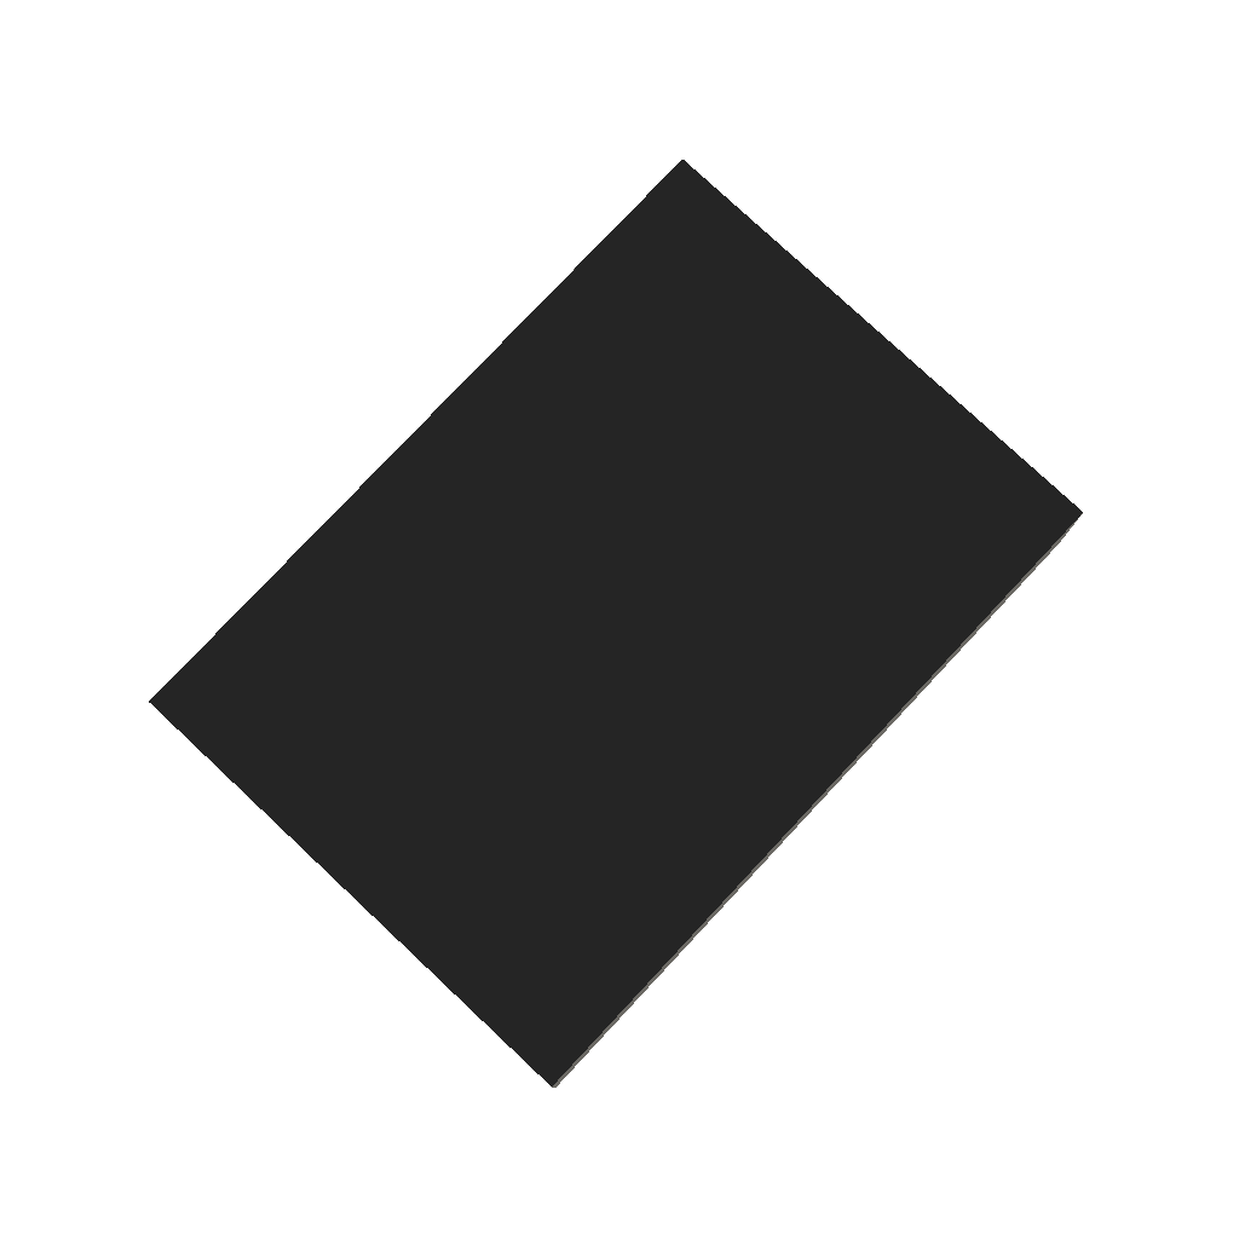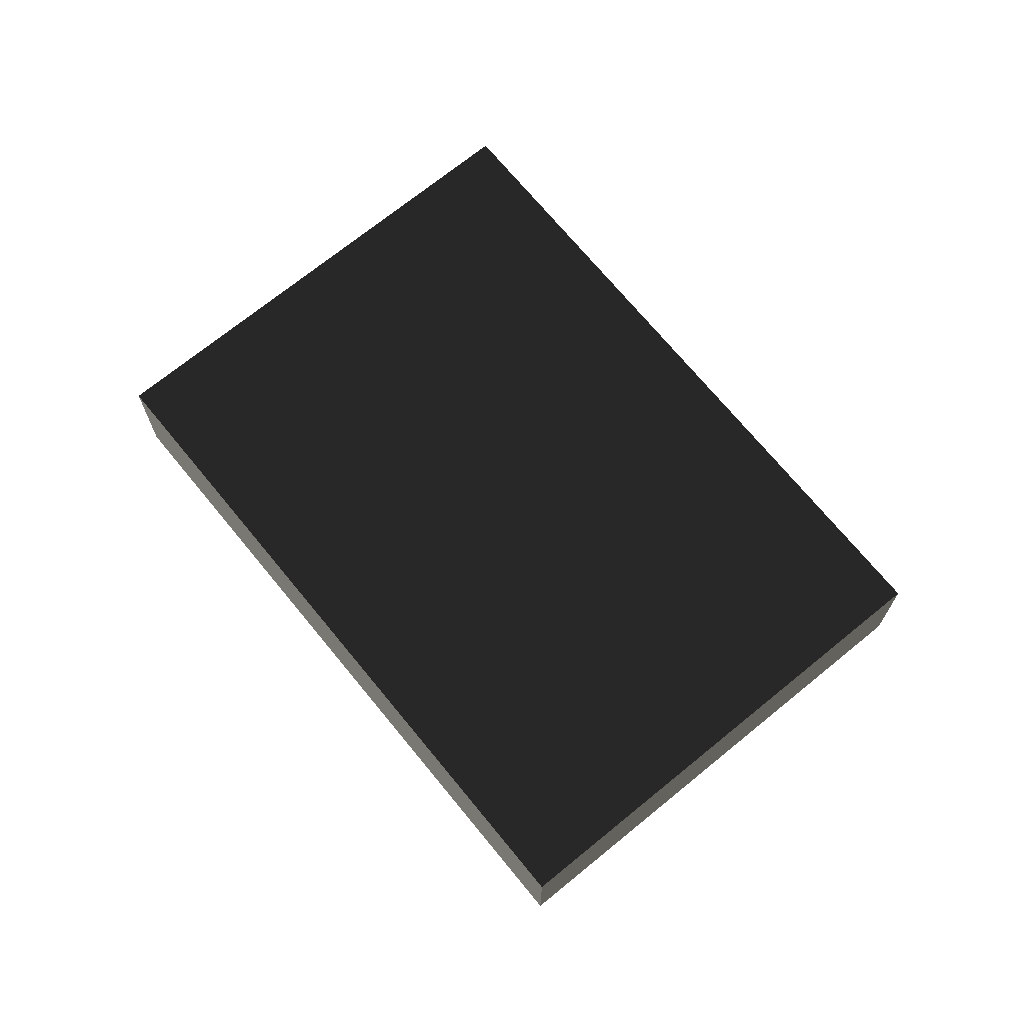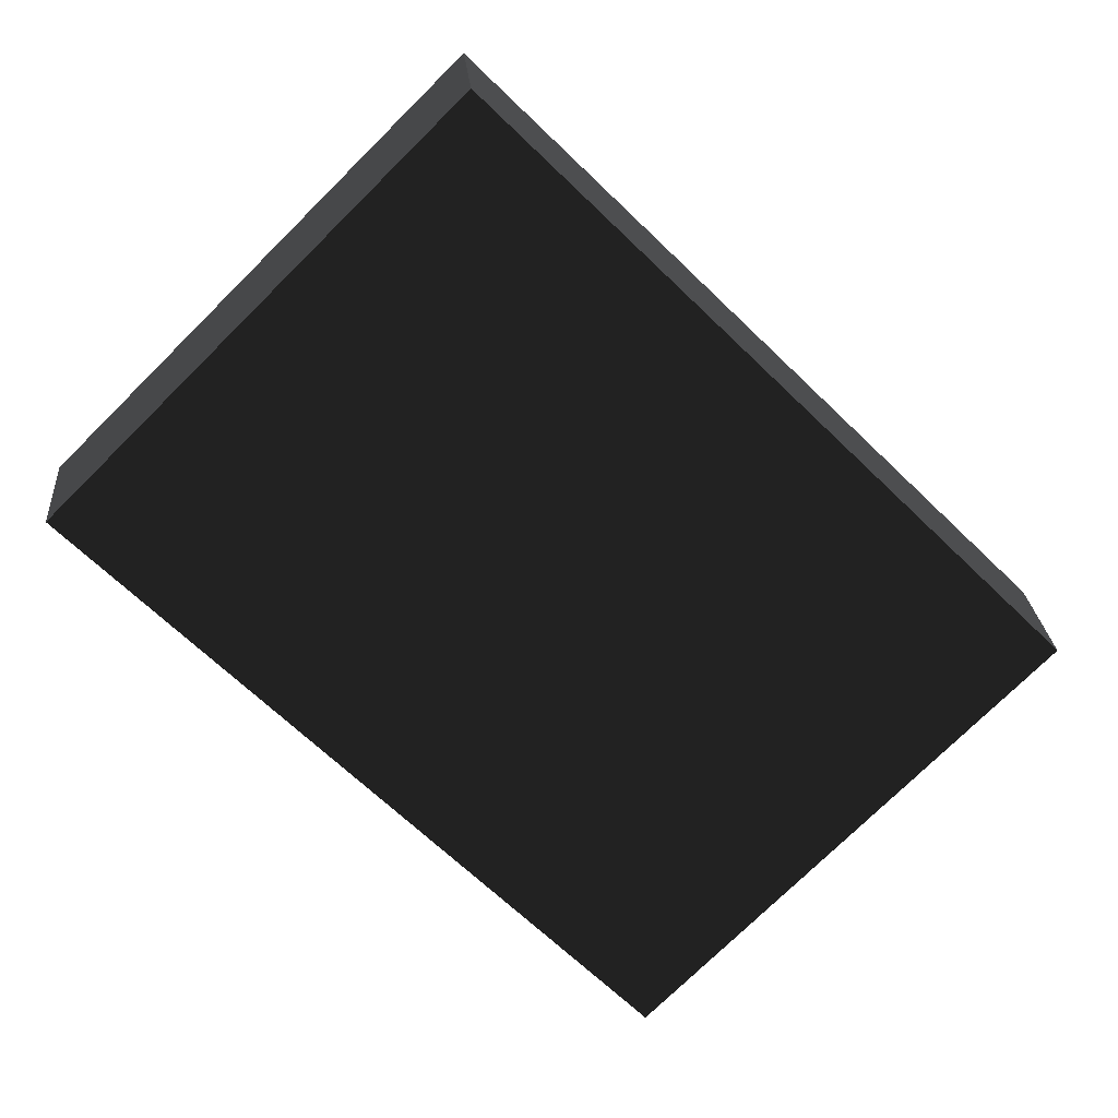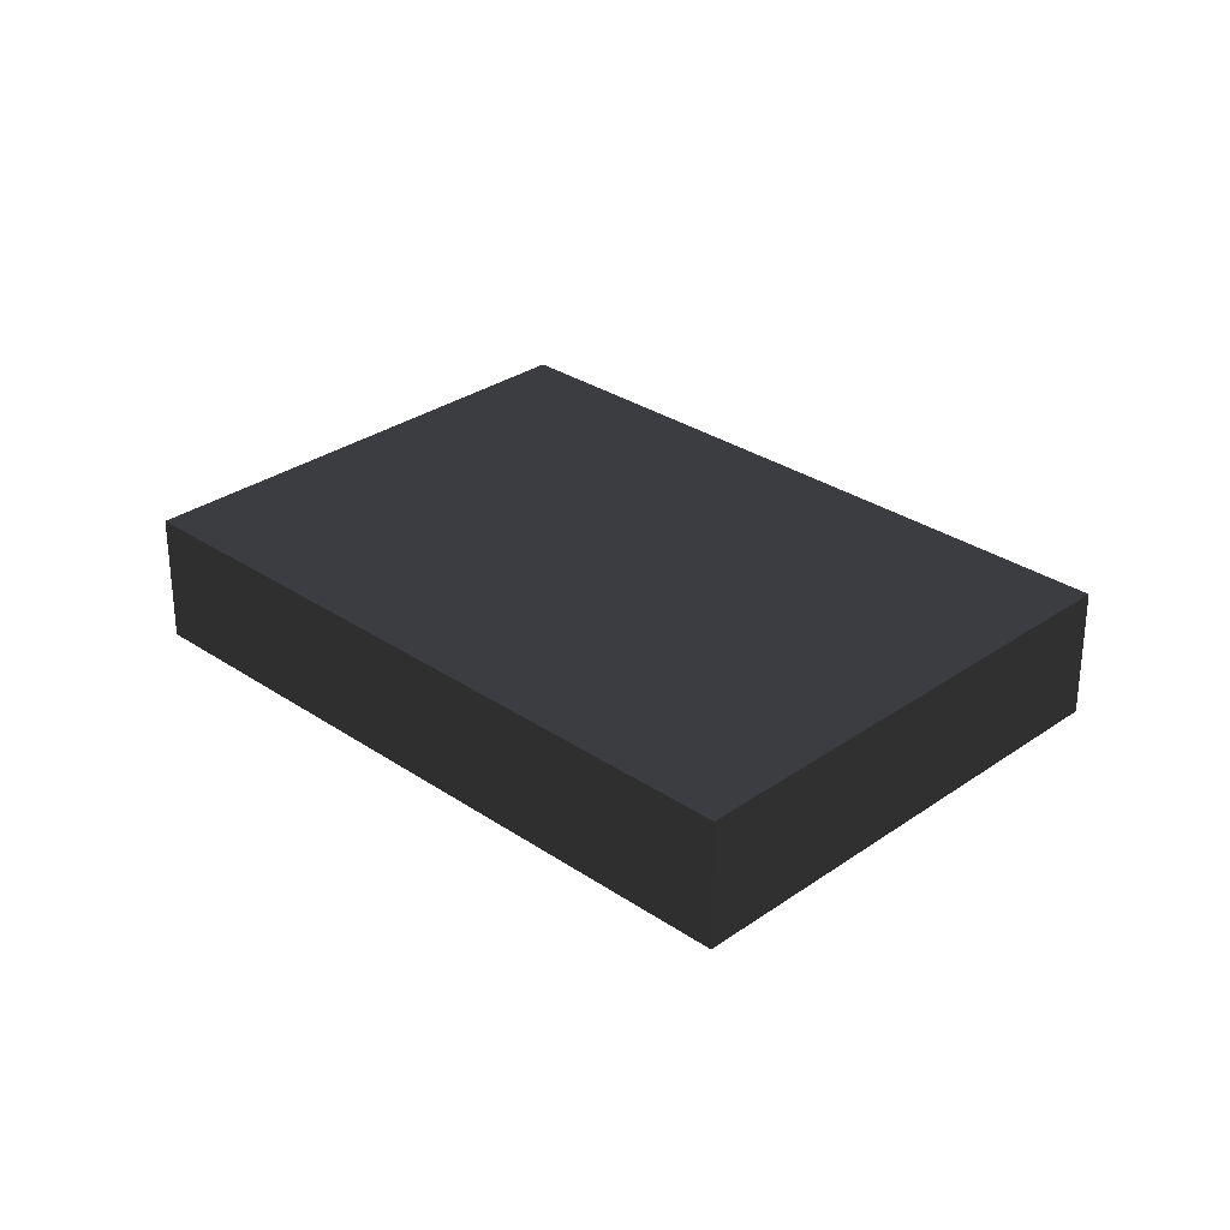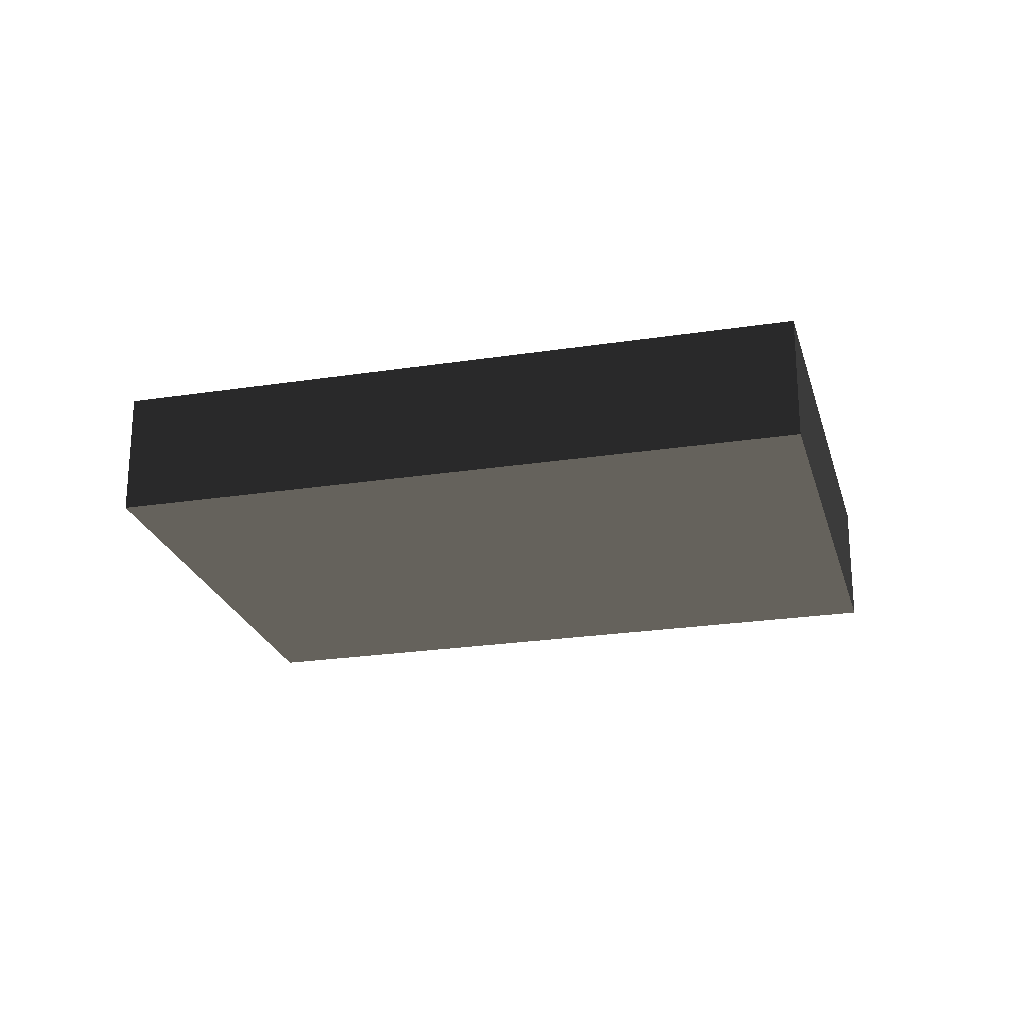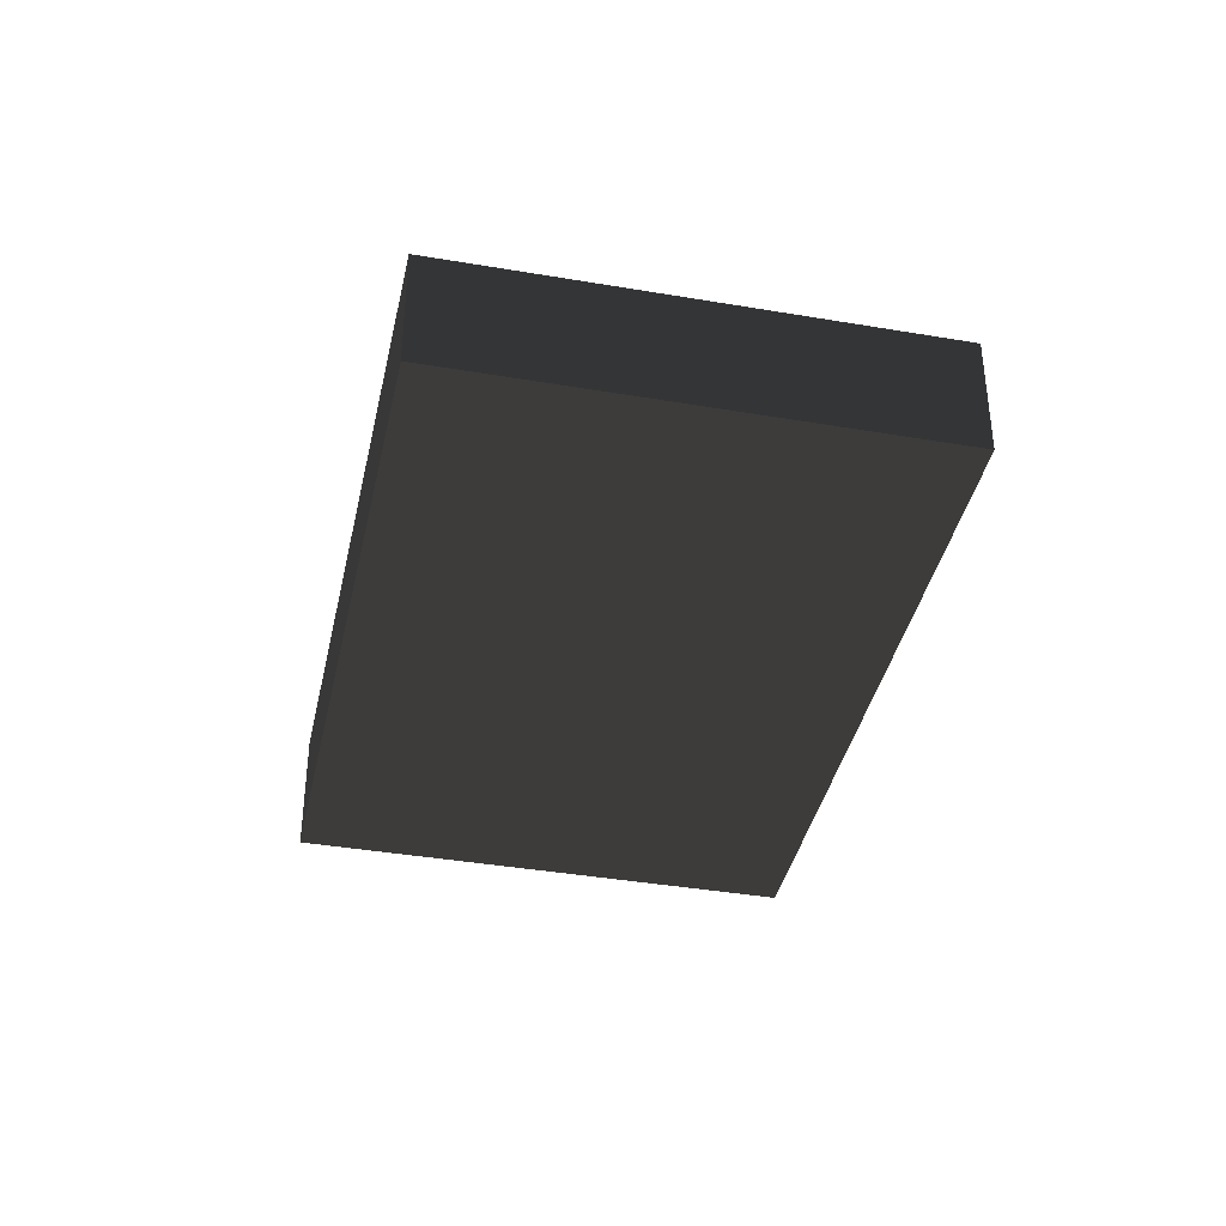
<metadata>
{"format":"obj","ext":"obj","renderer":"f3d","projection":"perspective","resolution":1024,"background":"white","views":[{"elev":79.0,"azim":88.1,"up":"+Y"},{"elev":70.5,"azim":5.7,"up":"+Y"},{"elev":23.0,"azim":175.5,"up":"+Z"},{"elev":30.3,"azim":179.5,"up":"+Y"},{"elev":-23.7,"azim":-30.5,"up":"+Y"},{"elev":-39.0,"azim":-147.1,"up":"+Y"}]}
</metadata>
<code>
v 0.853 -0.25 0.147
v -0.853 -0.25 -0.147
v -0.147 -0.25 -0.853
v 0.147 -0.25 0.853
v -0.853 -0.5 -0.147
v 0.853 -0.5 0.147
v -0.147 -0.5 -0.853
v 0.147 -0.5 0.853
g 1
f 7 5 3
f 2 3 5
g 2
f 4 8 1
f 6 1 8
g 3
f 7 6 5
f 8 5 6
g 4
f 3 2 1
f 4 1 2
g 5
f 5 8 2
f 4 2 8
g 6
f 6 7 1
f 3 1 7

</code>
